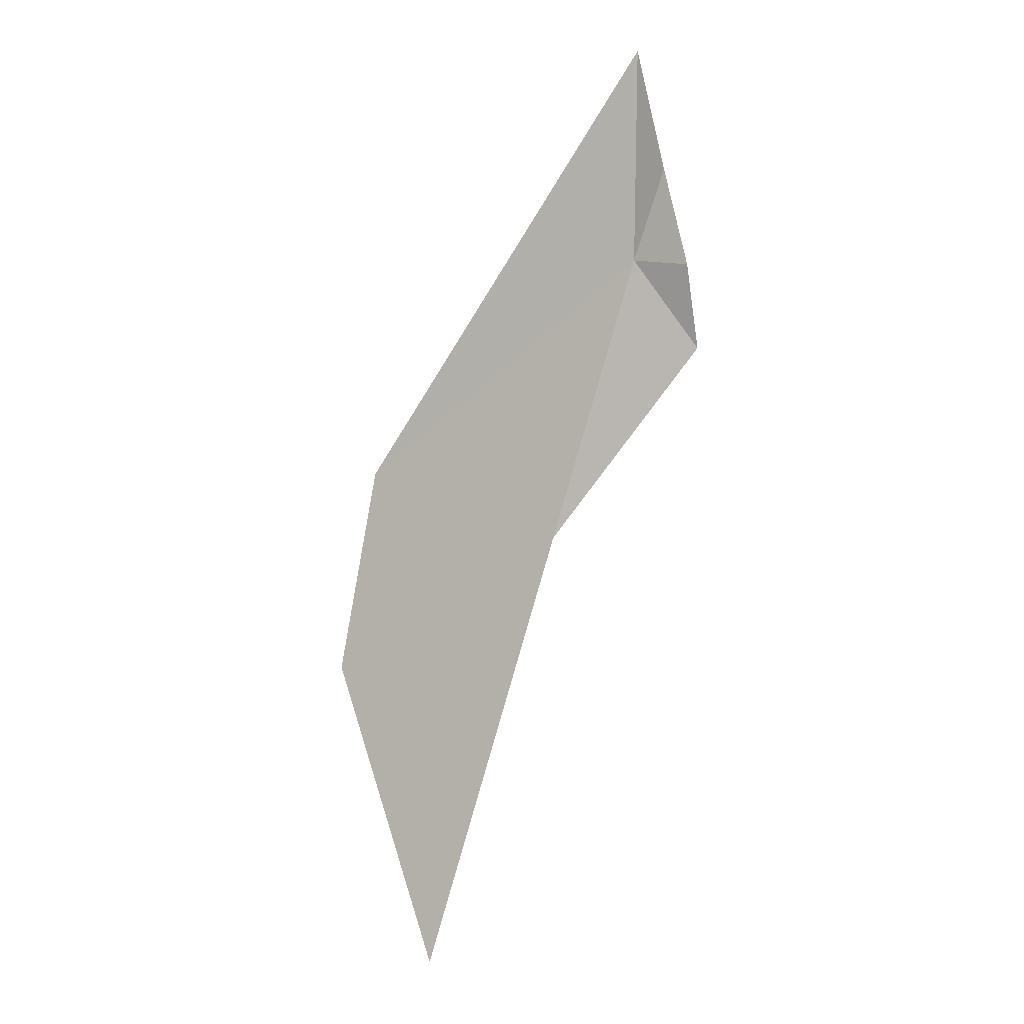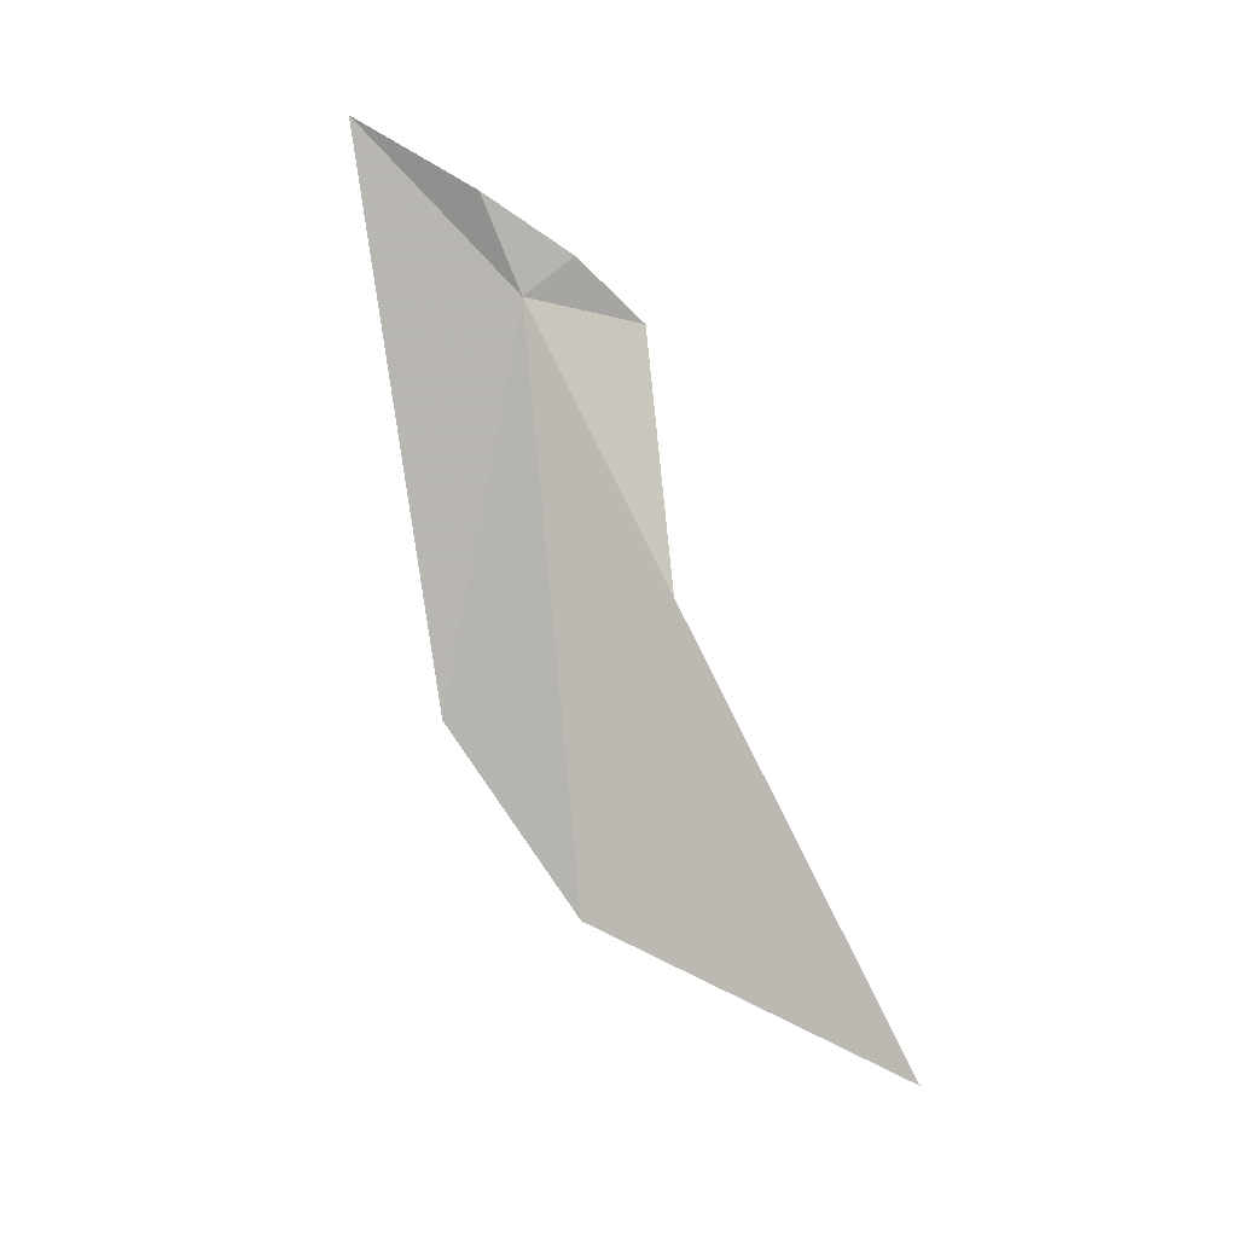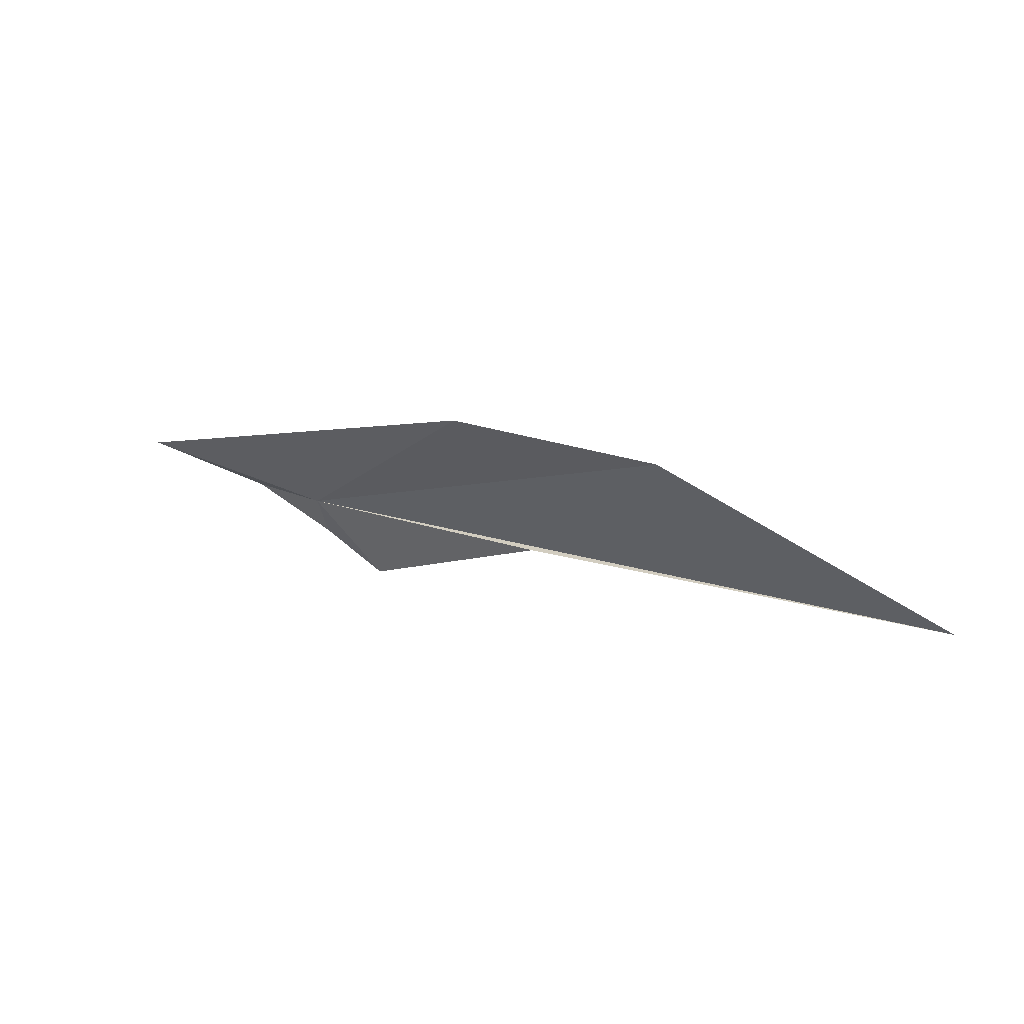
<metadata>
{"format":"obj","ext":"obj","renderer":"f3d","projection":"perspective","resolution":1024,"background":"white","views":[{"elev":68.8,"azim":-81.5,"up":"+Z"},{"elev":63.2,"azim":-129.6,"up":"+Z"},{"elev":34.4,"azim":-175.3,"up":"+Y"}]}
</metadata>
<code>
v -3.306 35.88 4.699
v -0.4503 36.24 5.685
v -2.214 35.64 5.474
v -3.4 35.12 4.962
v -4.356 34.81 4.29
v -6.98 36.51 2.724
v -12.89 37.47 -0.1064
v -8.779 39.5 0.6482
v -5.945 39.39 1.708
f 1 3 2
f 1 5 4
f 1 6 5
f 1 4 3
f 1 7 6
f 1 8 7
f 1 9 8
f 1 2 9

</code>
